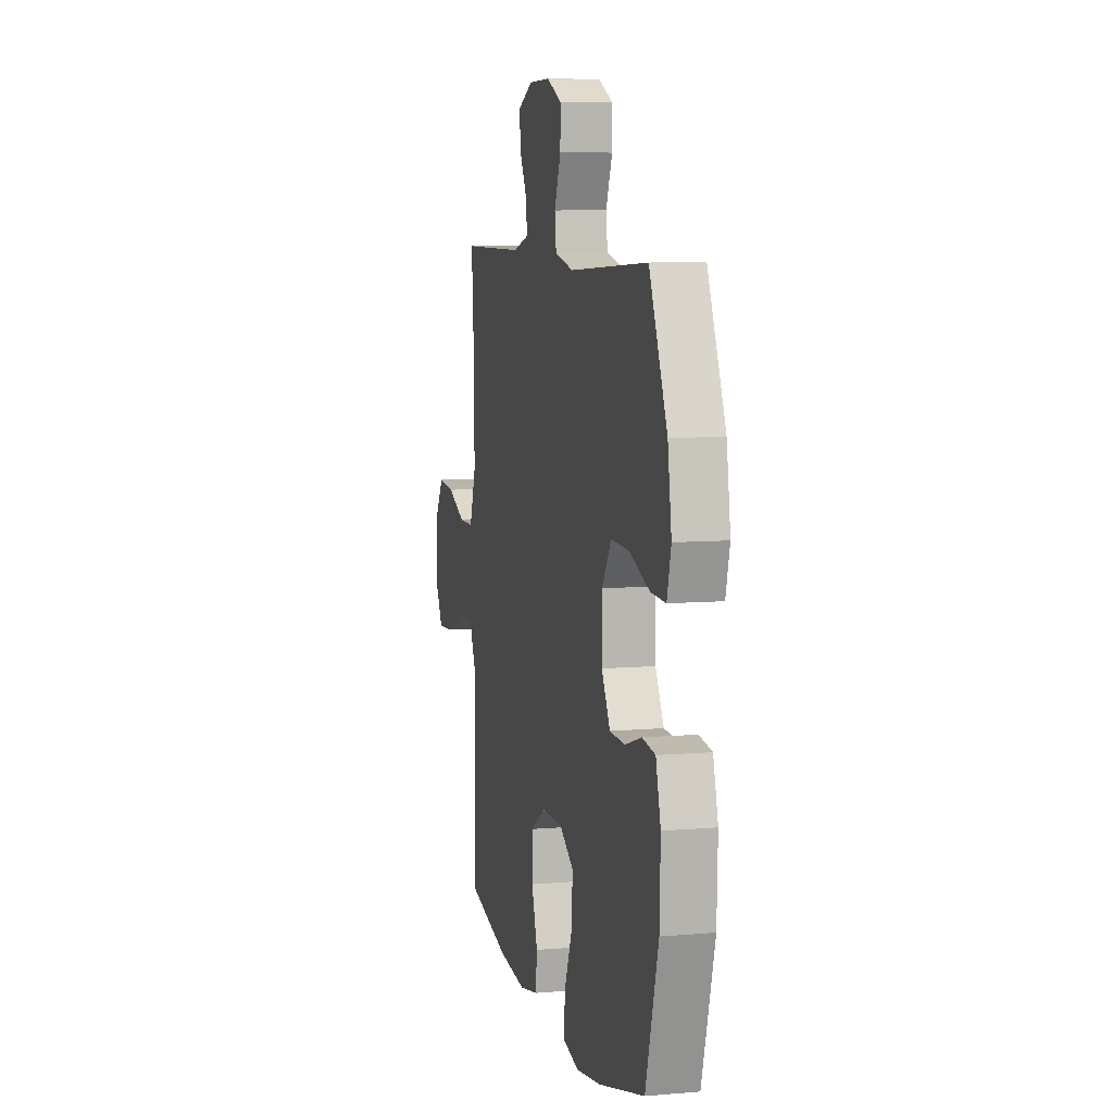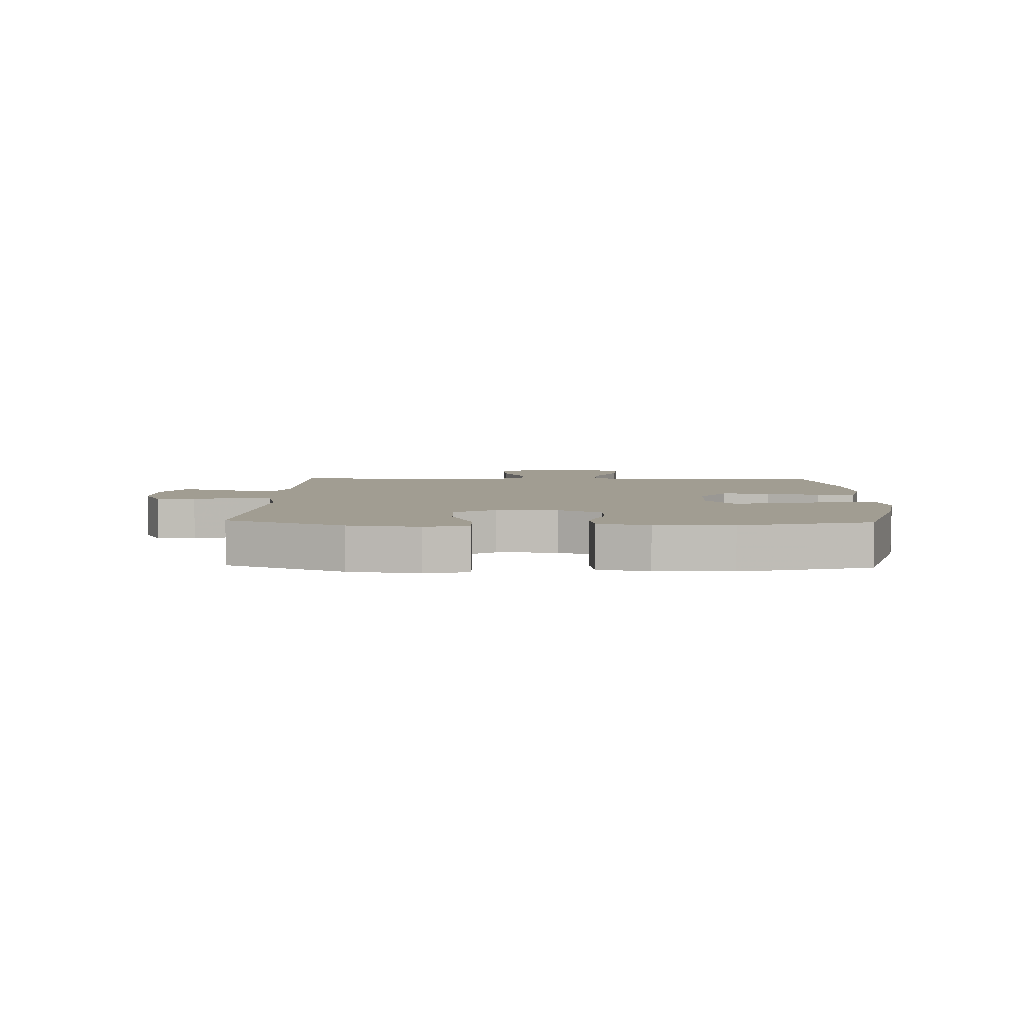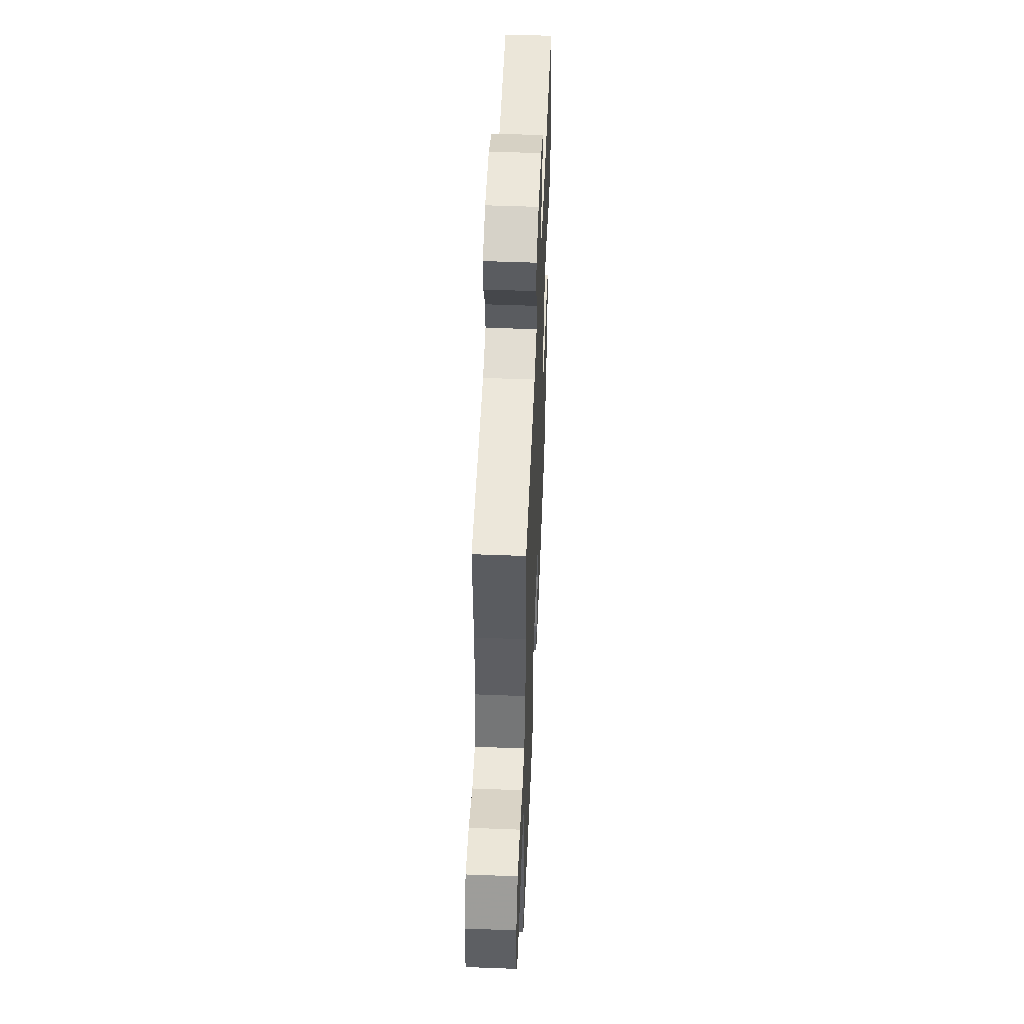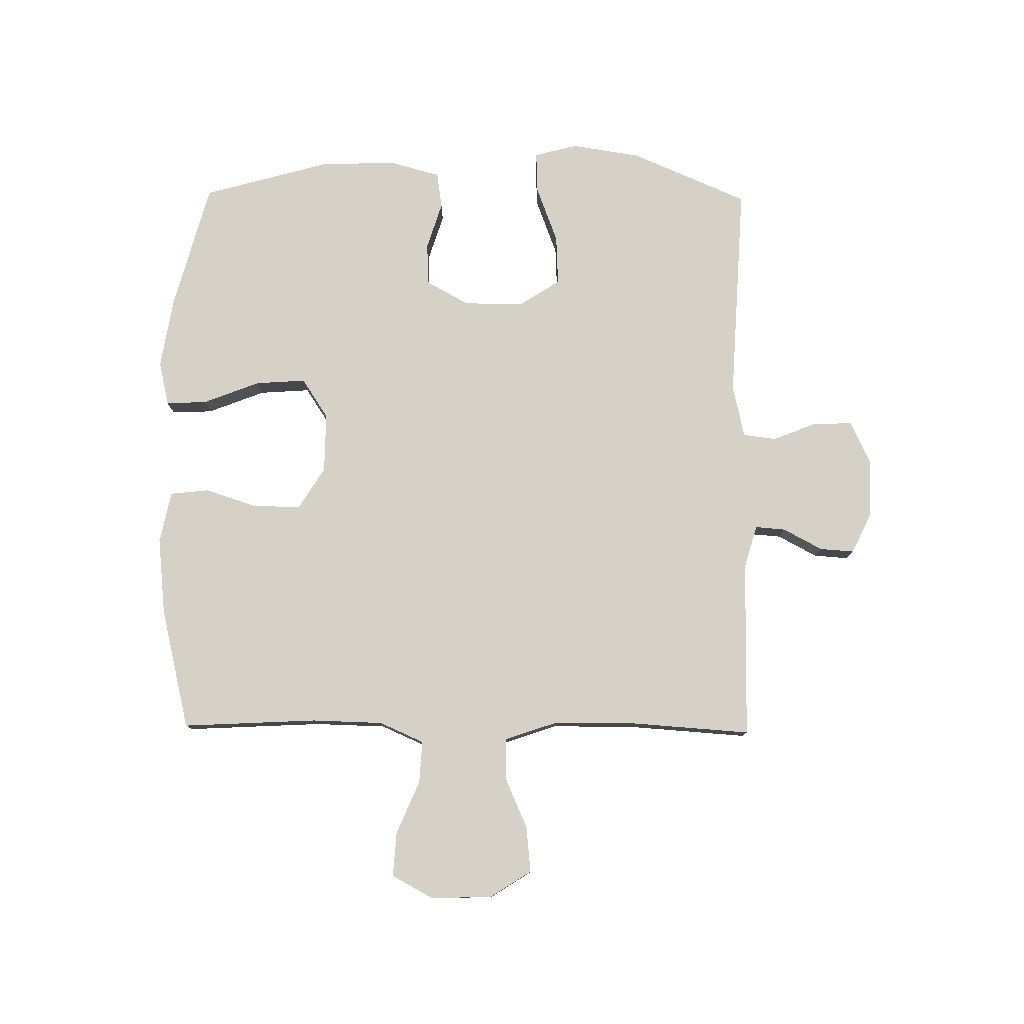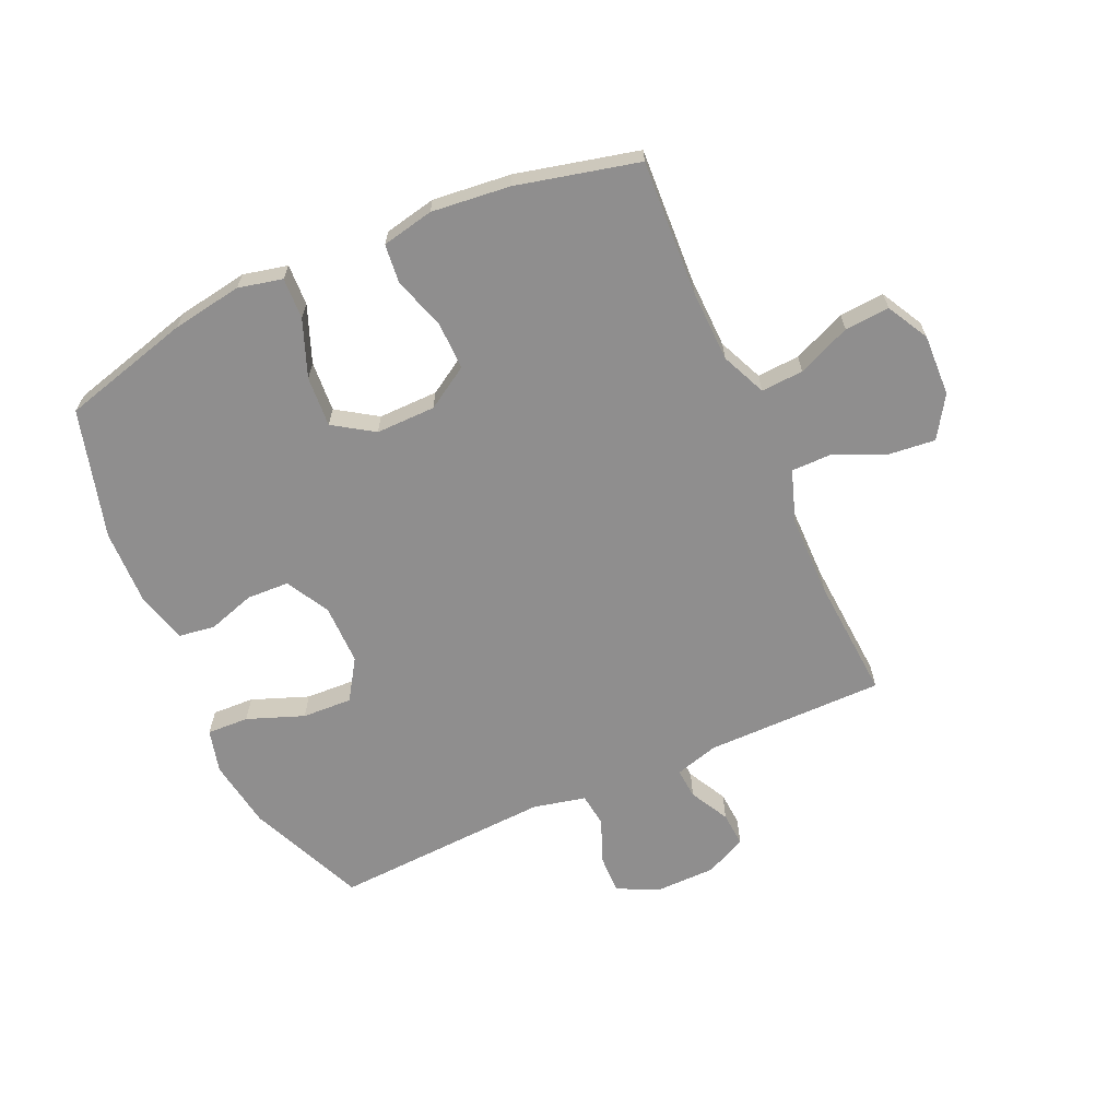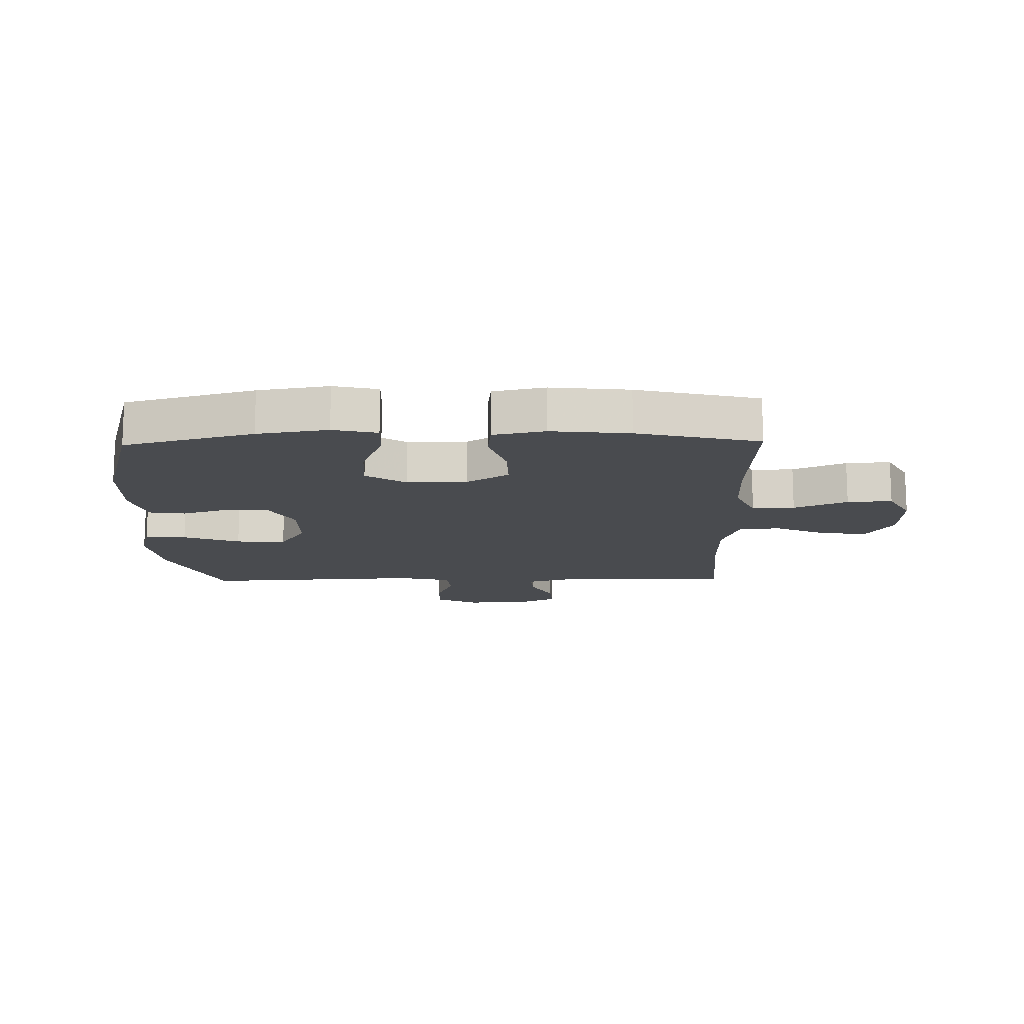
<metadata>
{"format":"obj","ext":"obj","renderer":"f3d","projection":"perspective","resolution":1024,"background":"white","views":[{"elev":7.8,"azim":76.4,"up":"+Z"},{"elev":4.7,"azim":92.0,"up":"+Y"},{"elev":51.9,"azim":-87.6,"up":"+Z"},{"elev":78.8,"azim":-89.3,"up":"+Y"},{"elev":-65.0,"azim":-155.8,"up":"+Y"},{"elev":-14.2,"azim":-178.8,"up":"+Y"}]}
</metadata>
<code>
v -0.5 0.07 0.5
v -0.2 0.07 0.5
v -0.127 0.07 0.521
v -0.131 0.07 0.572
v -0.166 0.07 0.638
v -0.17 0.07 0.696
v -0.101 0.07 0.729
v -0.001 0.07 0.73
v 0.069 0.07 0.697
v 0.068 0.07 0.632
v 0.038 0.07 0.557
v 0.045 0.07 0.501
v 0.133 0.07 0.481
v 0.5 0.07 0.5
v 0.584 0.07 0.304
v 0.602 0.07 0.187
v 0.583 0.07 0.114
v 0.513 0.07 0.117
v 0.418 0.07 0.153
v 0.334 0.07 0.157
v 0.29 0.07 0.089
v 0.29 0.07 -0.013
v 0.33 0.07 -0.085
v 0.401 0.07 -0.088
v 0.48 0.07 -0.063
v 0.541 0.07 -0.072
v 0.564 0.07 -0.157
v 0.56 0.07 -0.285
v 0.5 0.07 -0.5
v 0.284 0.07 -0.558
v 0.166 0.07 -0.577
v 0.092 0.07 -0.56
v 0.095 0.07 -0.491
v 0.132 0.07 -0.396
v 0.138 0.07 -0.311
v 0.071 0.07 -0.267
v -0.029 0.07 -0.268
v -0.1 0.07 -0.312
v -0.099 0.07 -0.392
v -0.071 0.07 -0.48
v -0.078 0.07 -0.545
v -0.165 0.07 -0.563
v -0.296 0.07 -0.549
v -0.5 0.07 -0.5
v -0.488 0.07 -0.273
v -0.491 0.07 -0.153
v -0.524 0.07 -0.078
v -0.595 0.07 -0.082
v -0.684 0.07 -0.12
v -0.759 0.07 -0.125
v -0.797 0.07 -0.055
v -0.793 0.07 0.048
v -0.749 0.07 0.117
v -0.672 0.07 0.109
v -0.586 0.07 0.071
v -0.517 0.07 0.071
v -0.487 0.07 0.159
v -0.486 0.07 0.295
v -0.5 0 0.5
v -0.2 0 0.5
v -0.127 0 0.521
v -0.131 0 0.572
v -0.166 0 0.638
v -0.17 0 0.696
v -0.101 0 0.729
v -0.001 0 0.73
v 0.069 0 0.697
v 0.068 0 0.632
v 0.038 0 0.557
v 0.045 0 0.501
v 0.133 0 0.481
v 0.5 0 0.5
v 0.584 0 0.304
v 0.602 0 0.187
v 0.583 0 0.114
v 0.513 0 0.117
v 0.418 0 0.153
v 0.334 0 0.157
v 0.29 0 0.089
v 0.29 0 -0.013
v 0.33 0 -0.085
v 0.401 0 -0.088
v 0.48 0 -0.063
v 0.541 0 -0.072
v 0.564 0 -0.157
v 0.56 0 -0.285
v 0.5 0 -0.5
v 0.284 0 -0.558
v 0.166 0 -0.577
v 0.092 0 -0.56
v 0.095 0 -0.491
v 0.132 0 -0.396
v 0.138 0 -0.311
v 0.071 0 -0.267
v -0.029 0 -0.268
v -0.1 0 -0.312
v -0.099 0 -0.392
v -0.071 0 -0.48
v -0.078 0 -0.545
v -0.165 0 -0.563
v -0.296 0 -0.549
v -0.5 0 -0.5
v -0.488 0 -0.273
v -0.491 0 -0.153
v -0.524 0 -0.078
v -0.595 0 -0.082
v -0.684 0 -0.12
v -0.759 0 -0.125
v -0.797 0 -0.055
v -0.793 0 0.048
v -0.749 0 0.117
v -0.672 0 0.109
v -0.586 0 0.071
v -0.517 0 0.071
v -0.487 0 0.159
v -0.486 0 0.295
f 53 54 55
f 52 53 55
f 51 52 55
f 50 51 55
f 49 50 55
f 48 49 55
f 47 48 55 56
f 46 47 56 57
f 43 44 45
f 42 43 45
f 41 42 45
f 40 41 45
f 39 40 45
f 45 46 57
f 39 45 57
f 38 39 57
f 32 33 34
f 31 32 34
f 30 31 34
f 29 30 34
f 28 29 34
f 27 28 34
f 26 27 34
f 25 26 34
f 24 25 34
f 23 24 34 35
f 22 23 35 36
f 17 18 19
f 16 17 19
f 15 16 19
f 14 15 19
f 13 14 19
f 12 13 19 20
f 9 10 11
f 8 9 11
f 7 8 11
f 6 7 11
f 5 6 11
f 4 5 11
f 3 4 11 12
f 12 20 21
f 3 12 21
f 2 3 21
f 37 38 57 58
f 36 37 58
f 22 36 58
f 21 22 58
f 2 21 58
f 1 2 58
f 113 112 111
f 113 111 110
f 113 110 109
f 113 109 108
f 113 108 107
f 113 107 106
f 114 113 106 105
f 115 114 105 104
f 103 102 101
f 103 101 100
f 103 100 99
f 103 99 98
f 103 98 97
f 115 104 103
f 115 103 97
f 115 97 96
f 92 91 90
f 92 90 89
f 92 89 88
f 92 88 87
f 92 87 86
f 92 86 85
f 92 85 84
f 92 84 83
f 92 83 82
f 93 92 82 81
f 94 93 81 80
f 77 76 75
f 77 75 74
f 77 74 73
f 77 73 72
f 77 72 71
f 78 77 71 70
f 69 68 67
f 69 67 66
f 69 66 65
f 69 65 64
f 69 64 63
f 69 63 62
f 70 69 62 61
f 79 78 70
f 79 70 61
f 79 61 60
f 116 115 96 95
f 116 95 94
f 116 94 80
f 116 80 79
f 116 79 60
f 116 60 59
f 1 59 60 2
f 2 60 61 3
f 3 61 62 4
f 4 62 63 5
f 5 63 64 6
f 6 64 65 7
f 7 65 66 8
f 8 66 67 9
f 9 67 68 10
f 10 68 69 11
f 11 69 70 12
f 12 70 71 13
f 13 71 72 14
f 14 72 73 15
f 15 73 74 16
f 16 74 75 17
f 17 75 76 18
f 18 76 77 19
f 19 77 78 20
f 20 78 79 21
f 21 79 80 22
f 22 80 81 23
f 23 81 82 24
f 24 82 83 25
f 25 83 84 26
f 26 84 85 27
f 27 85 86 28
f 28 86 87 29
f 29 87 88 30
f 30 88 89 31
f 31 89 90 32
f 32 90 91 33
f 33 91 92 34
f 34 92 93 35
f 35 93 94 36
f 36 94 95 37
f 37 95 96 38
f 38 96 97 39
f 39 97 98 40
f 40 98 99 41
f 41 99 100 42
f 42 100 101 43
f 43 101 102 44
f 44 102 103 45
f 45 103 104 46
f 46 104 105 47
f 47 105 106 48
f 48 106 107 49
f 49 107 108 50
f 50 108 109 51
f 51 109 110 52
f 52 110 111 53
f 53 111 112 54
f 54 112 113 55
f 55 113 114 56
f 56 114 115 57
f 57 115 116 58
f 58 116 59 1

</code>
